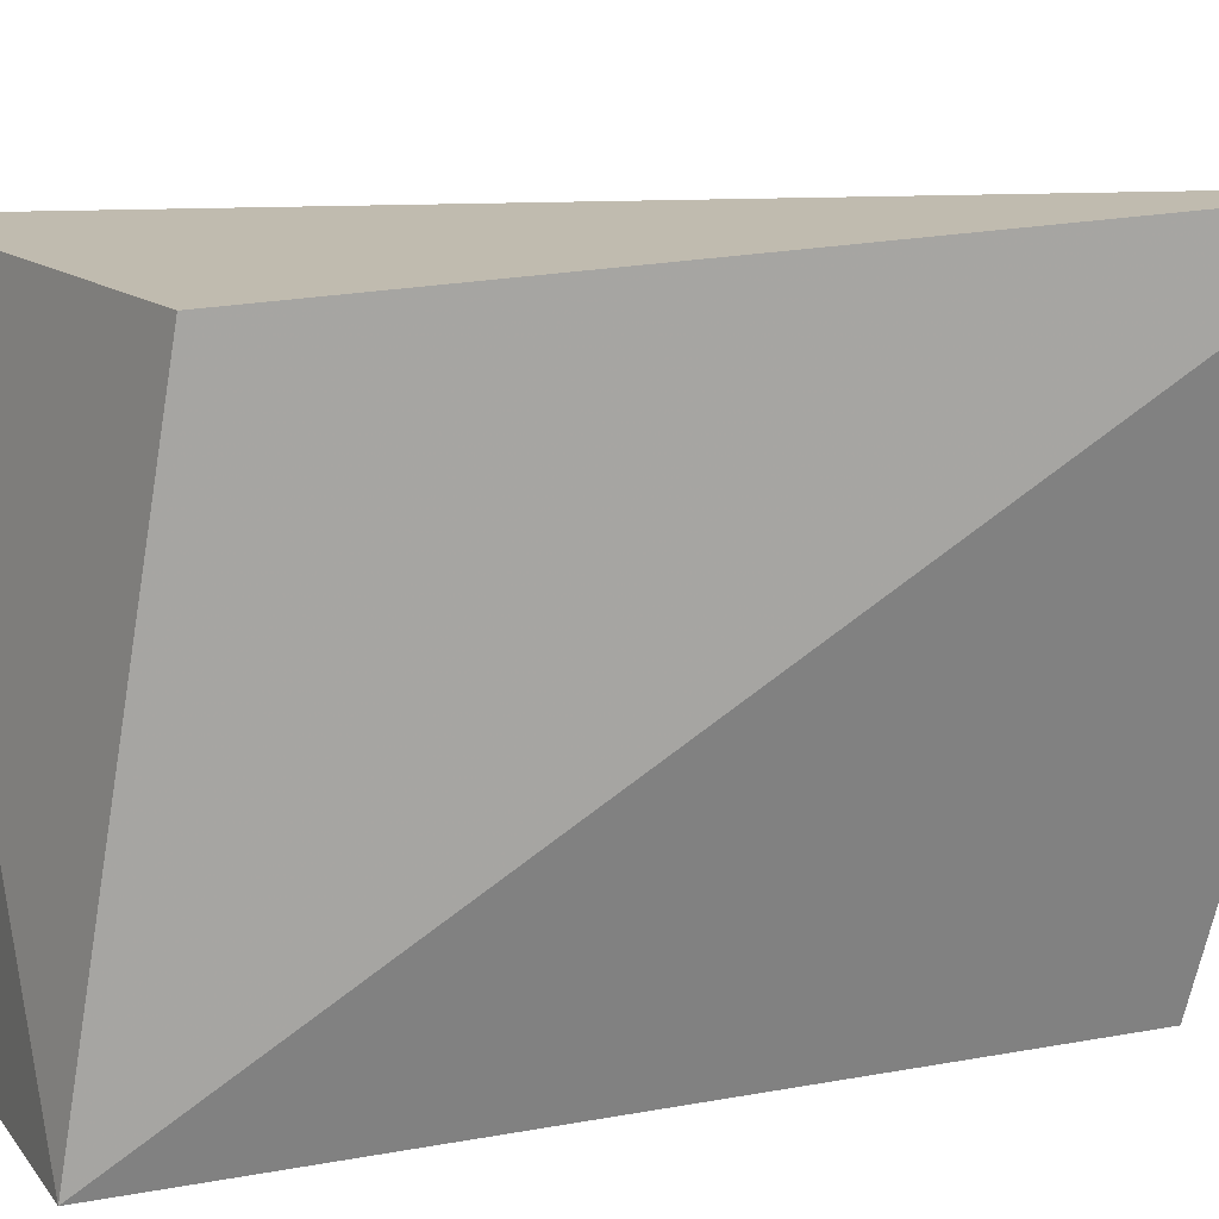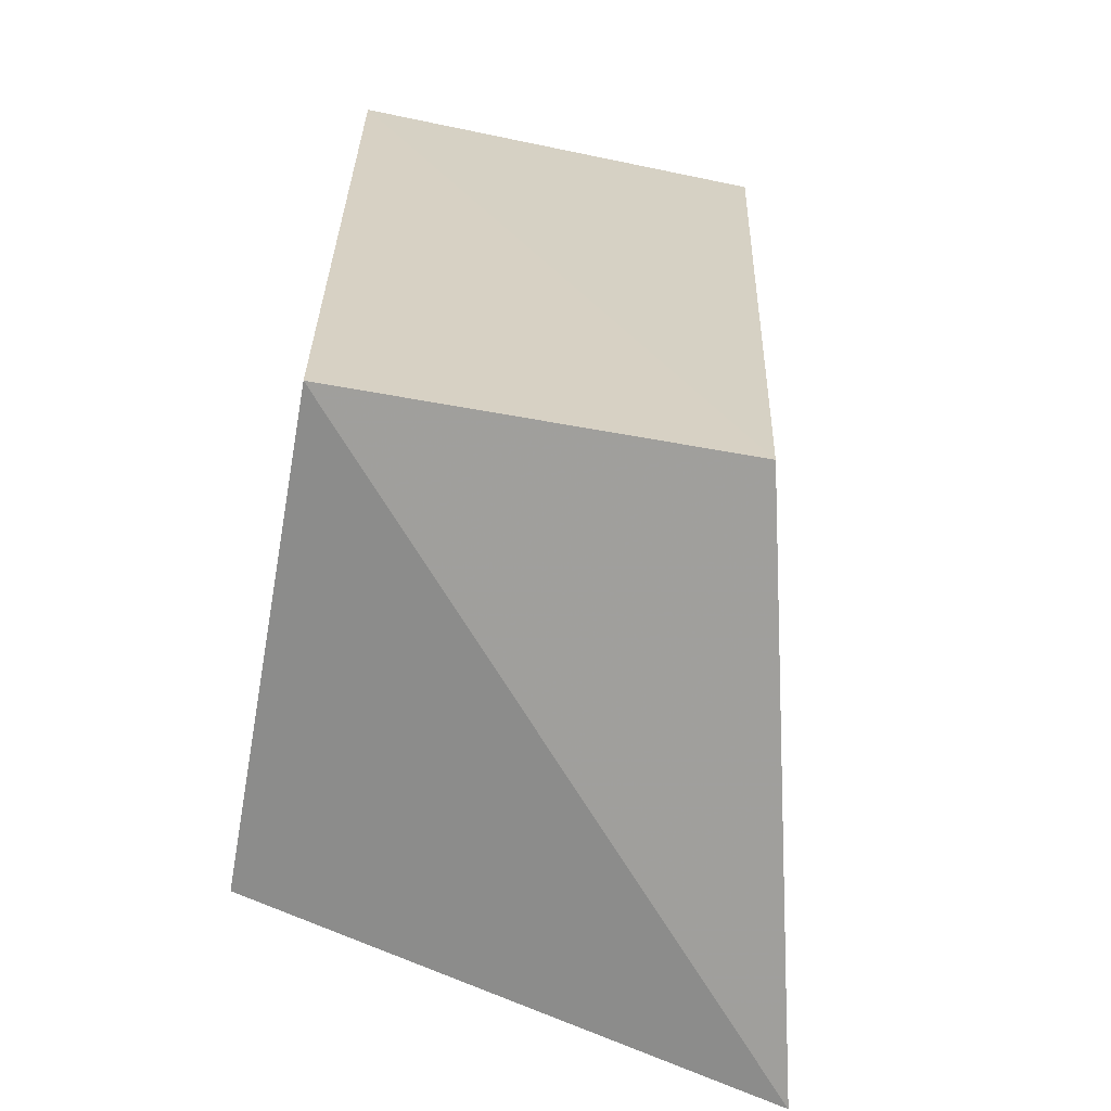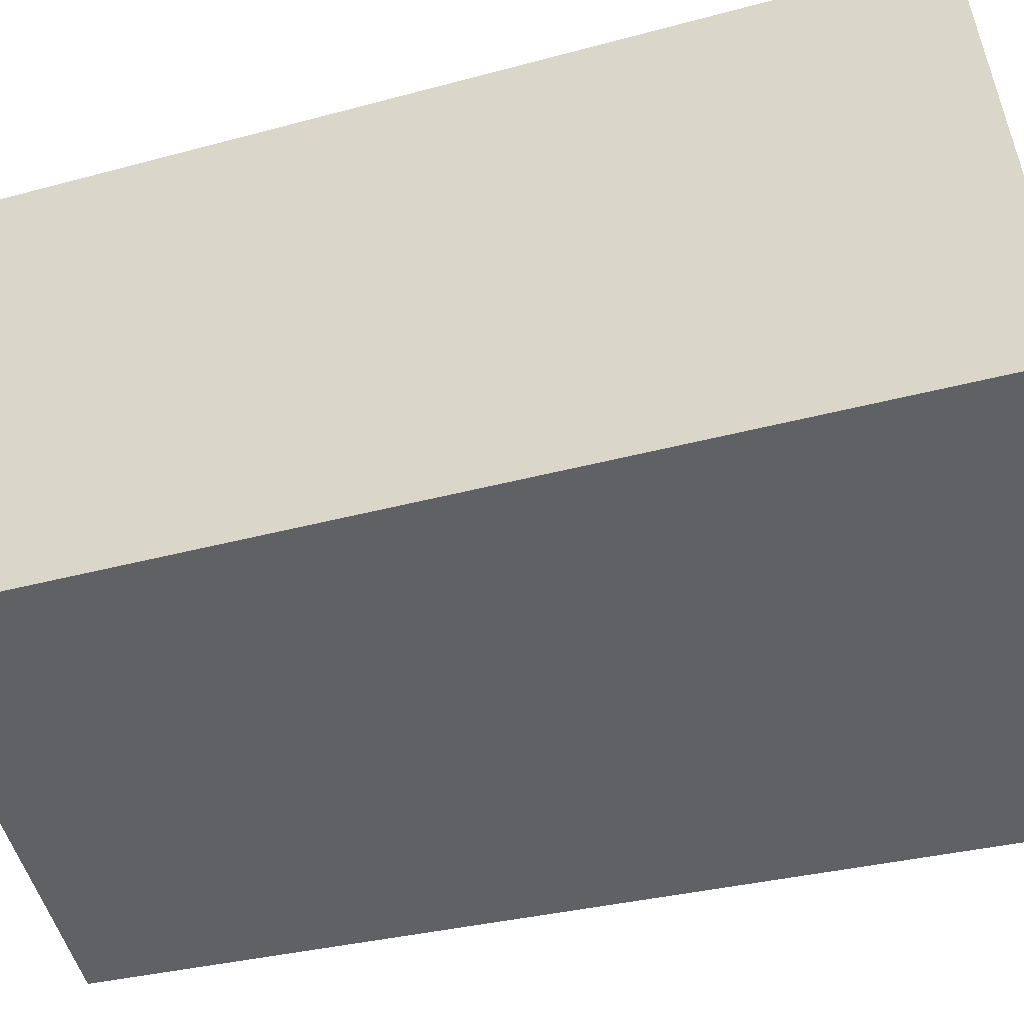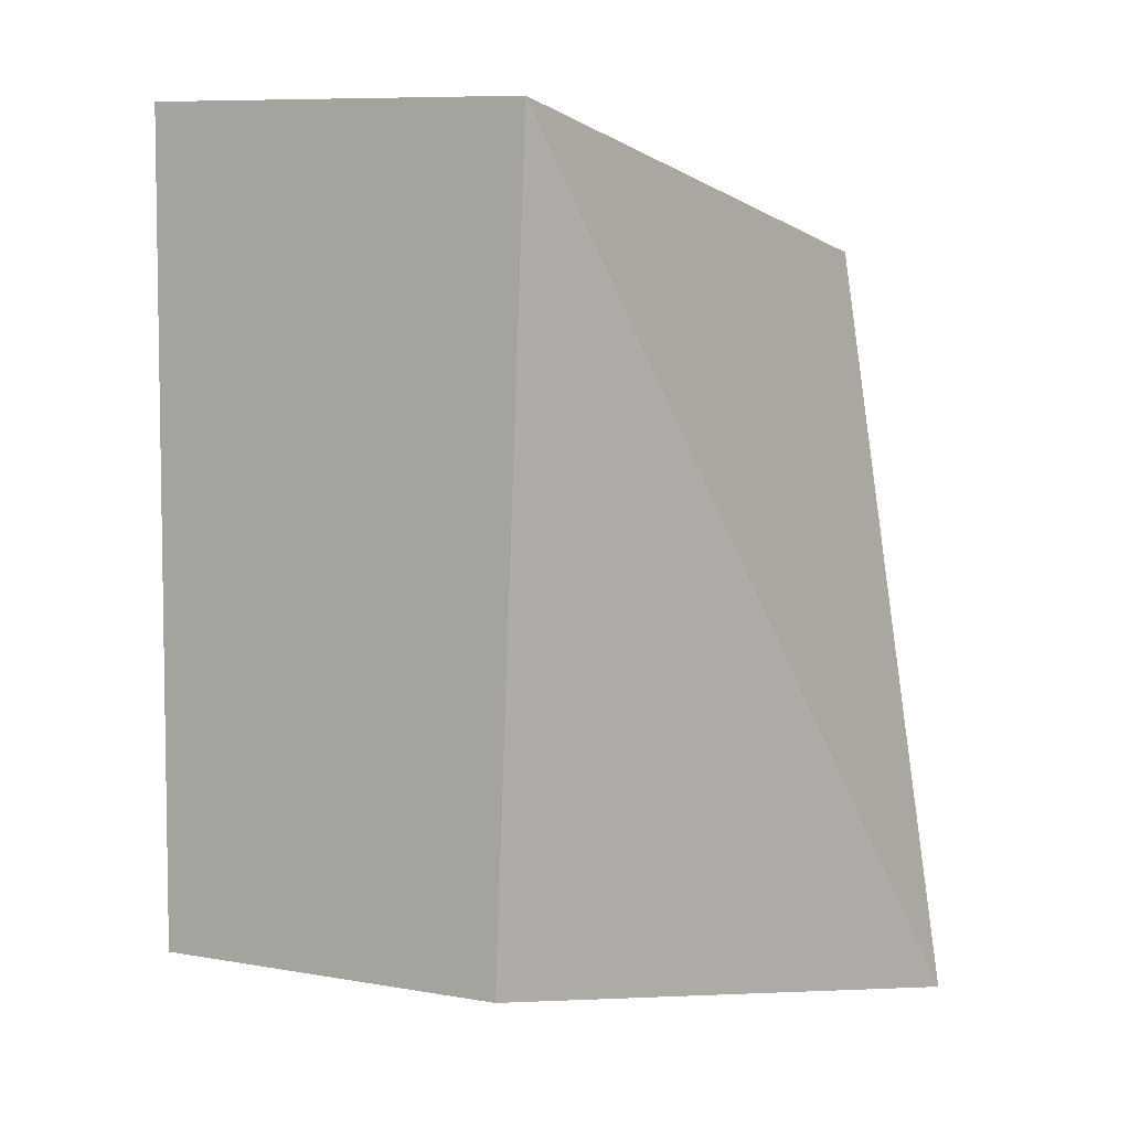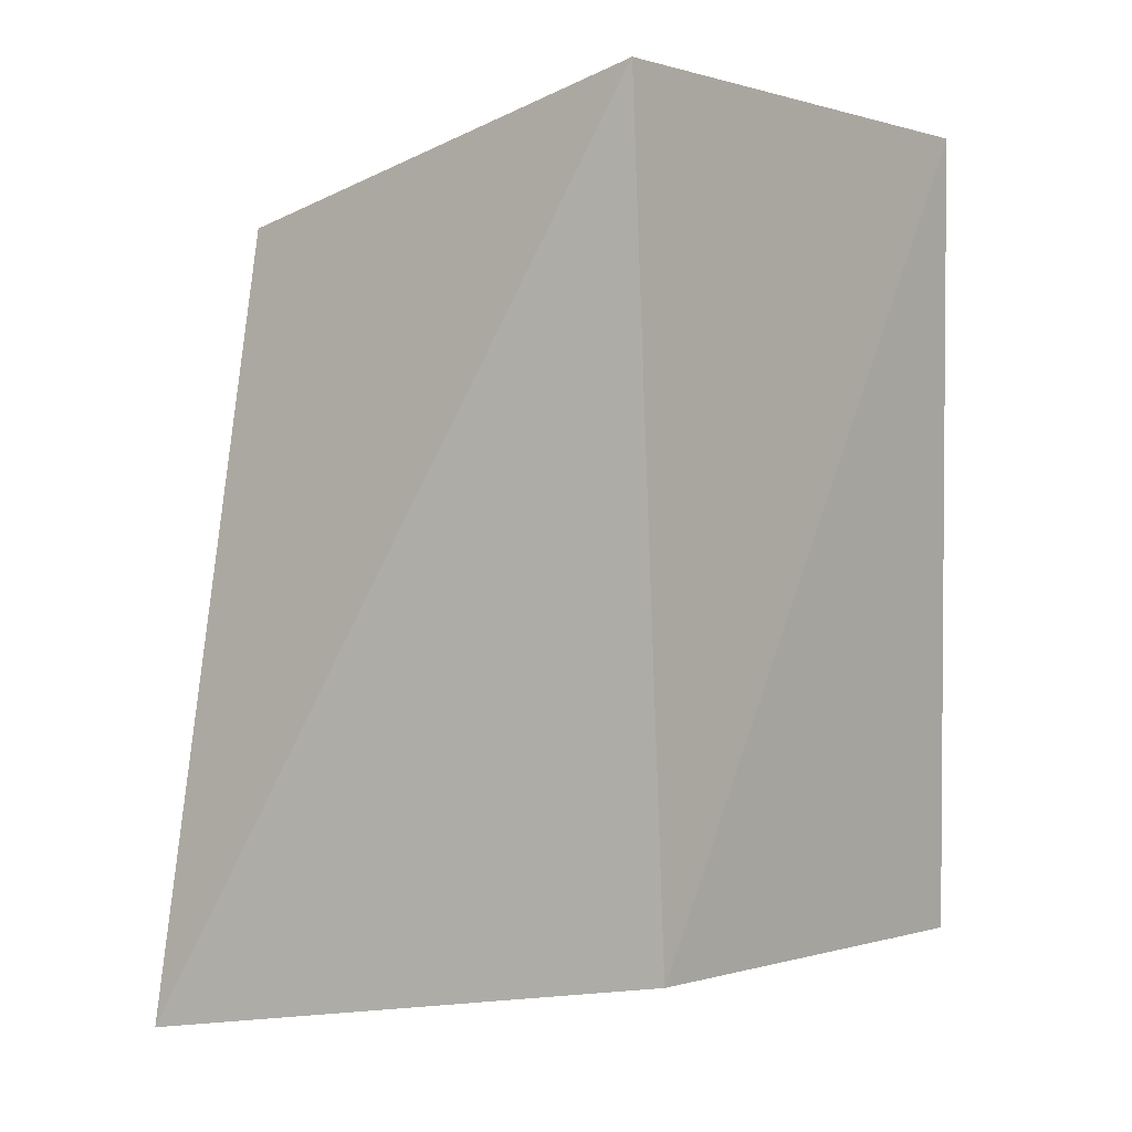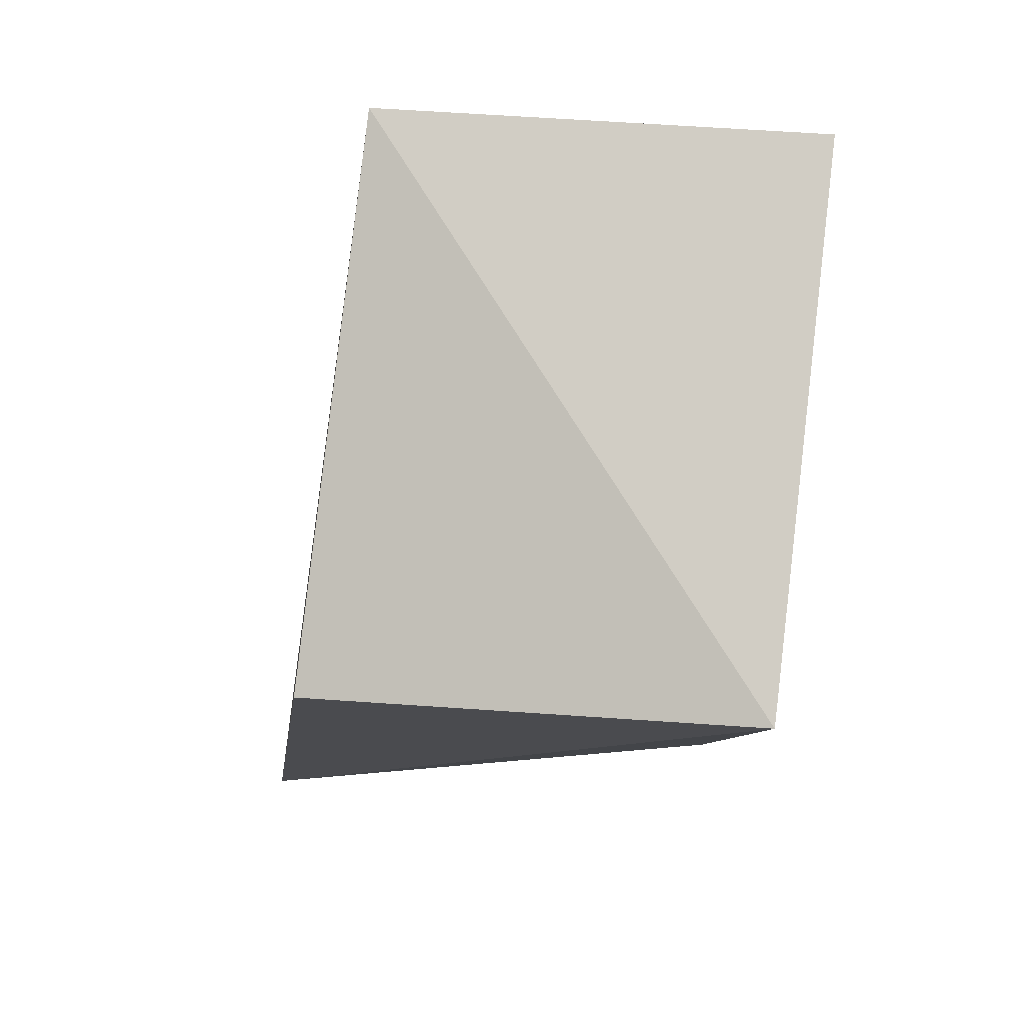
<metadata>
{"format":"obj","ext":"obj","renderer":"f3d","projection":"perspective","resolution":1024,"background":"white","views":[{"elev":15.5,"azim":-109.0,"up":"+Z"},{"elev":-64.0,"azim":169.7,"up":"+Y"},{"elev":-50.1,"azim":105.1,"up":"+Z"},{"elev":2.0,"azim":-145.5,"up":"+Y"},{"elev":-1.5,"azim":36.9,"up":"+Y"},{"elev":79.7,"azim":5.5,"up":"+Y"}]}
</metadata>
<code>
v 0.001663 0.02643 0.1141
v 0.001834 -0.01118 0.1121
v 0.00225 0.02741 0.08821
v -0.01822 0.02576 0.08832
v -0.02323 -0.01474 0.1165
v 0.001834 -0.01118 0.08836
v -0.01902 0.02158 0.1143
v -0.01664 -0.01118 0.08836
f 1 2 3
f 1 3 4
f 5 2 1
f 6 3 2
f 6 2 5
f 7 5 1
f 7 1 4
f 7 4 5
f 8 4 3
f 8 3 6
f 8 6 5
f 8 5 4

</code>
